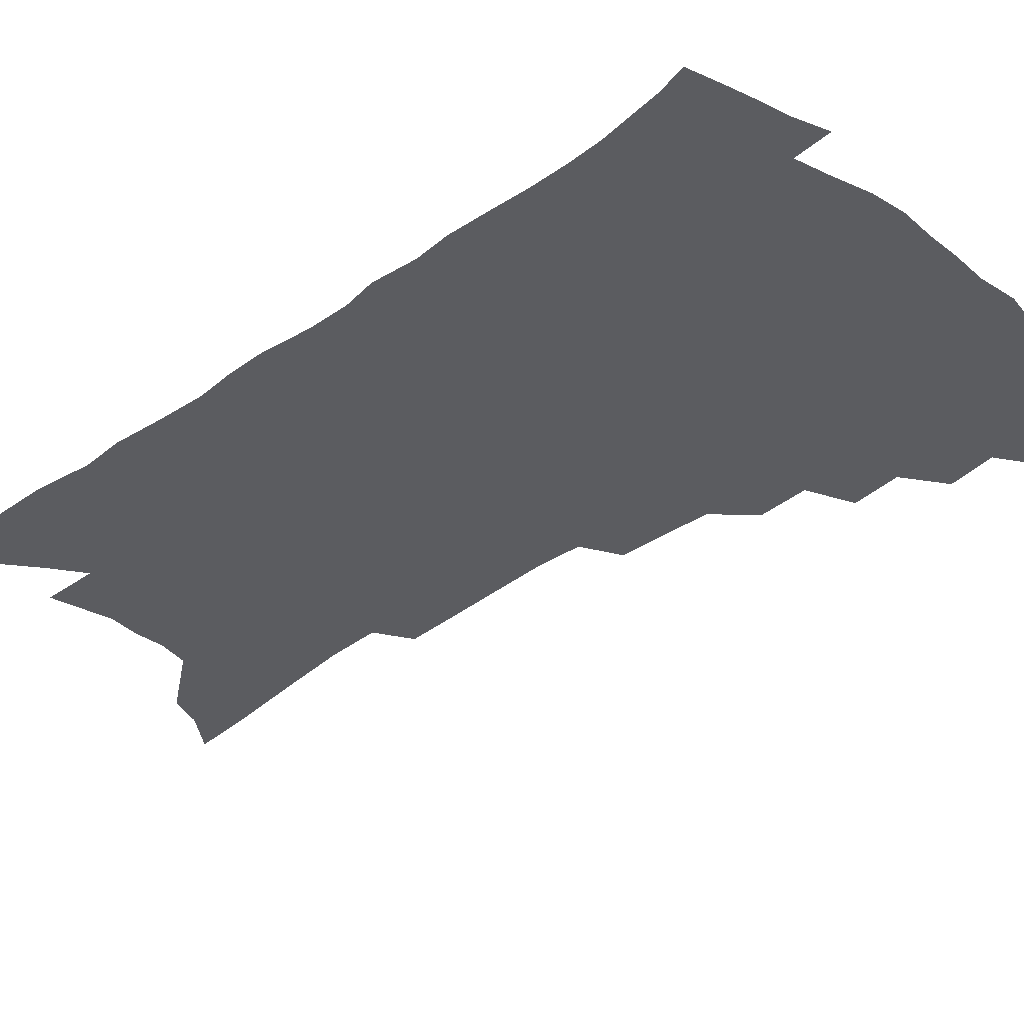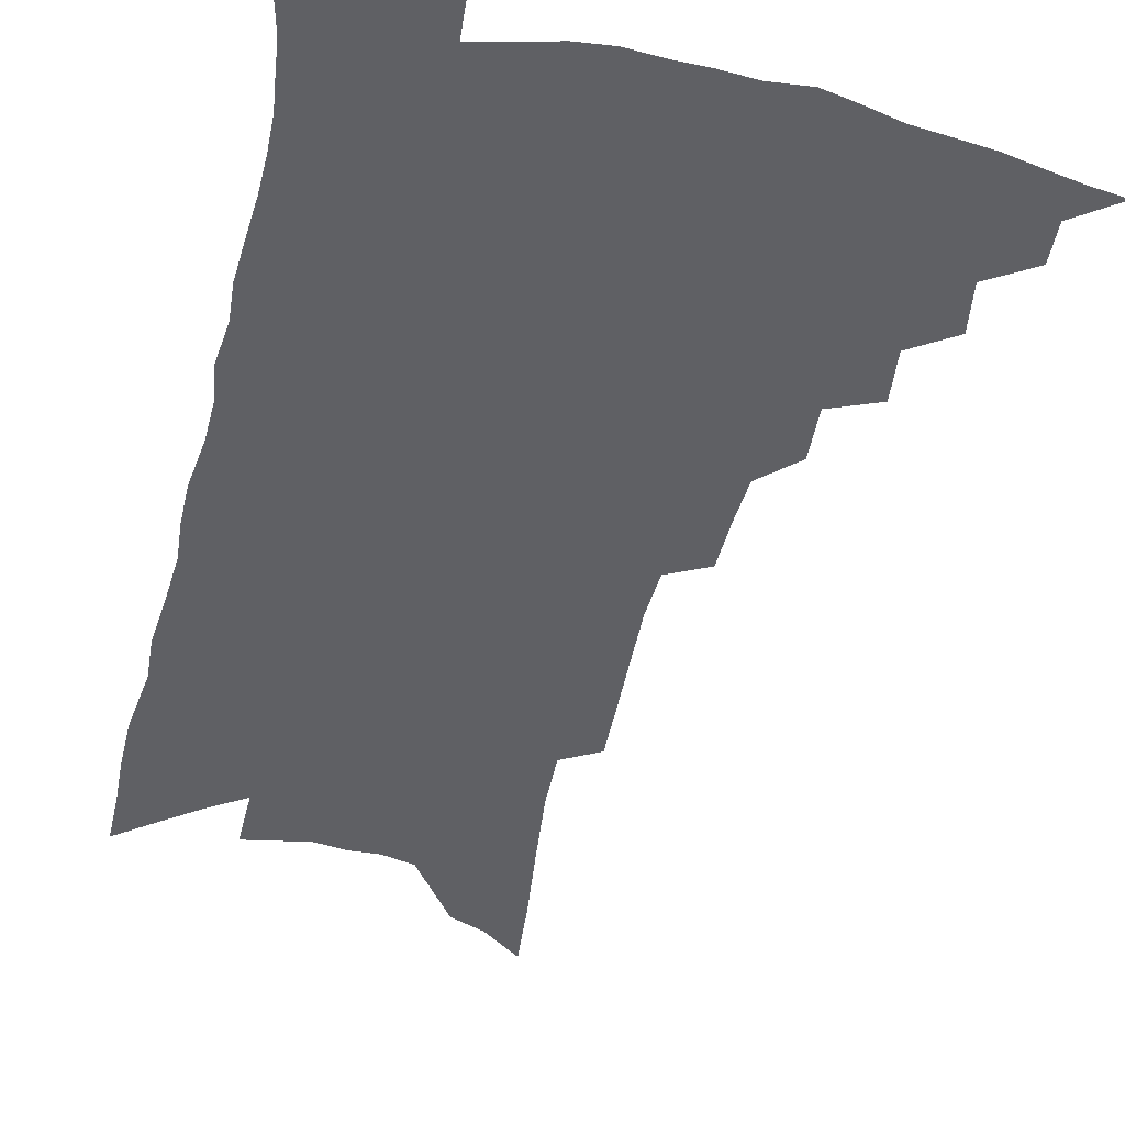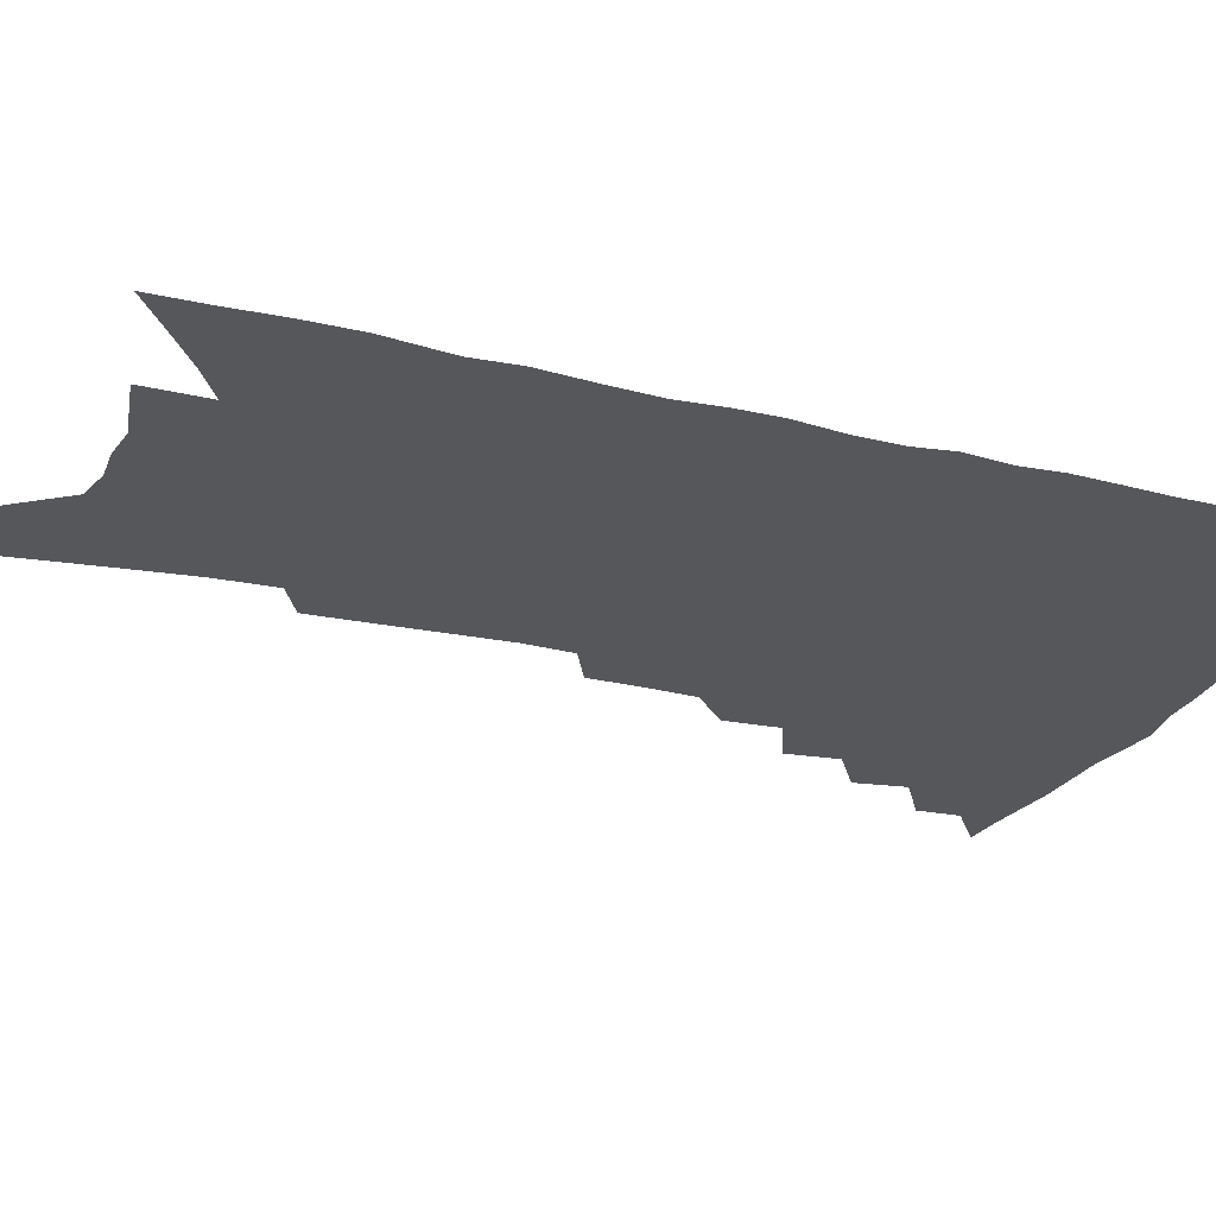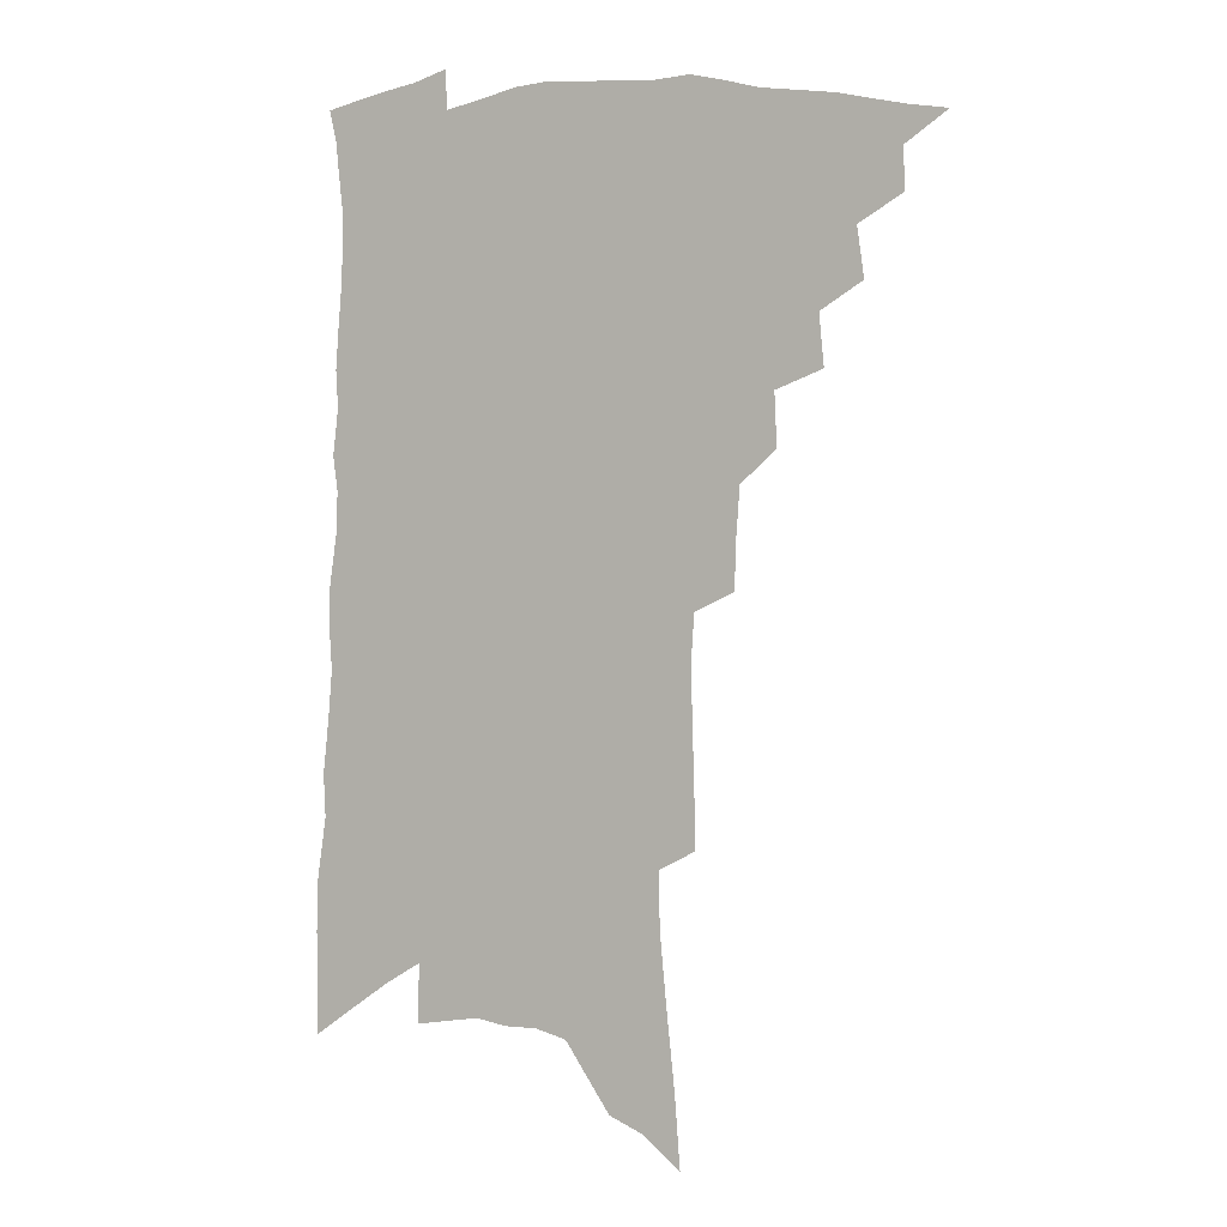
<metadata>
{"format":"obj","ext":"obj","renderer":"f3d","projection":"perspective","resolution":1024,"background":"white","views":[{"elev":-34.6,"azim":135.6,"up":"+Z"},{"elev":-45.2,"azim":167.9,"up":"+Z"},{"elev":-26.6,"azim":71.2,"up":"+Z"},{"elev":2.0,"azim":-155.2,"up":"+Y"}]}
</metadata>
<code>
v 467.9 477.7 0
v 483.3 451.2 0
v 484 466.6 0
v 481.9 479.9 0
v 497.5 422.6 0
v 500.1 441.2 0
v 499.1 455.3 0
v 497.6 468.9 0
v 494.9 482.7 0
v 511.6 393.4 0
v 513.5 412.7 0
v 514.6 429.8 0
v 514.5 444.4 0
v 513.2 458 0
v 510.8 471.4 0
v 507.9 485.6 0
v 528.6 366.7 0
v 529.5 386.6 0
v 529.8 404.1 0
v 530.3 420.6 0
v 530 434.9 0
v 528.3 447.3 0
v 526.4 460.2 0
v 524.3 473.4 0
v 521.5 487.4 0
v 544 317.8 0
v 543.4 337 0
v 542.1 354.6 0
v 544.5 377.8 0
v 544.2 393.8 0
v 543.4 408.4 0
v 542.6 421.9 0
v 542.3 435.9 0
v 541.3 449.2 0
v 539.7 462.1 0
v 537.4 475.5 0
v 535 489.1 0
v 558.4 227.6 0
v 558.9 248.8 0
v 559.6 270.7 0
v 560.2 292.8 0
v 559 310.7 0
v 557.9 329 0
v 557.7 348.2 0
v 557.6 366.4 0
v 556.9 381.5 0
v 557.4 398.4 0
v 557.1 412.4 0
v 556.8 426 0
v 555.7 438.4 0
v 555.3 451.2 0
v 552.8 464.2 0
v 550.6 477.6 0
v 548 492.6 0
v 564.1 115 0
v 566.1 141.7 0
v 569.3 171.2 0
v 571.9 199.1 0
v 572.3 220.3 0
v 572.8 242.3 0
v 573 263.1 0
v 573.2 284 0
v 572.3 301.8 0
v 570.9 318.1 0
v 570.6 336.9 0
v 570.1 354 0
v 570.3 371.8 0
v 569.6 386 0
v 569.3 400.3 0
v 569.6 415.2 0
v 569.2 428.1 0
v 568.8 440.7 0
v 567.4 453 0
v 565.5 465.9 0
v 563.7 479.3 0
v 561 495.5 0
v 578.5 126.6 0
v 582.1 159.2 0
v 585.2 190.1 0
v 586.1 213.4 0
v 586 233.5 0
v 585.1 251.2 0
v 585.1 271.5 0
v 585.2 292.6 0
v 584.6 310.6 0
v 583.1 325.1 0
v 582.4 341.8 0
v 582.6 360 0
v 582 374.5 0
v 582.1 390.2 0
v 582 404.2 0
v 581.7 417.2 0
v 581.6 430.2 0
v 580.9 441.9 0
v 580.1 454 0
v 578.6 466.8 0
v 577 480.4 0
v 575.8 494.4 0
v 591.4 132 0
v 596.2 172.2 0
v 597.8 199.2 0
v 598.4 222.7 0
v 597.8 241.1 0
v 597.5 260.8 0
v 597.1 280 0
v 596.2 296.7 0
v 595.4 313.5 0
v 595.1 331.8 0
v 594.5 347.7 0
v 594 362.5 0
v 593.6 376.9 0
v 593.3 390.2 0
v 593.4 404.6 0
v 593.4 418.2 0
v 593.1 430.3 0
v 593 442.7 0
v 592.4 454.8 0
v 591.5 467.3 0
v 590.5 480.4 0
v 588.8 495.6 0
v 608.6 157.5 0
v 609.6 184.8 0
v 609.8 207.2 0
v 609.3 225.1 0
v 608.8 243.6 0
v 608.2 260.2 0
v 608 284.6 0
v 607.4 301.8 0
v 606.6 317.4 0
v 606 333.1 0
v 605.5 348.9 0
v 605.2 364.3 0
v 605 379.1 0
v 605.3 393.8 0
v 604.9 406 0
v 605.2 419.7 0
v 605 431.2 0
v 604.8 443.1 0
v 604.9 455.2 0
v 604.3 467.6 0
v 603.2 481.4 0
v 602 496 0
v 620.5 160.6 0
v 621 186.9 0
v 620.8 209.4 0
v 620.6 230.5 0
v 619.7 245.4 0
v 619.3 264.5 0
v 618.7 286.4 0
v 618.1 301.9 0
v 617.5 320.5 0
v 616.9 336 0
v 616.5 350.5 0
v 616.3 365.2 0
v 616.2 380.5 0
v 616.2 394.5 0
v 616.2 406.6 0
v 616.4 419.3 0
v 616.8 432 0
v 617 443.6 0
v 617.1 455.3 0
v 617 467.3 0
v 616.5 480.3 0
v 614.8 497.1 0
v 632.4 160.4 0
v 632.4 188.3 0
v 632 214.2 0
v 631.5 231 0
v 630.8 250.9 0
v 630.1 266.2 0
v 629.5 285.6 0
v 628.9 302.3 0
v 628.3 319.7 0
v 627.6 336.5 0
v 627.6 348.8 0
v 627.1 366.8 0
v 627.1 380.7 0
v 627.2 393.6 0
v 627.3 407 0
v 627.6 419.6 0
v 628 431.7 0
v 628.6 443.6 0
v 629.2 455.1 0
v 629.3 467 0
v 628.9 480.9 0
v 628.1 496 0
v 644.4 162.3 0
v 643.9 189.1 0
v 643.6 209.4 0
v 642.6 230.8 0
v 642 248.4 0
v 640.8 271.3 0
v 640.3 286.6 0
v 639.7 302.7 0
v 639.1 318.9 0
v 638.3 336.2 0
v 638.3 350 0
v 638 365.7 0
v 638 379.6 0
v 638.1 392.9 0
v 638.2 406.8 0
v 638.7 419.2 0
v 639.2 431.6 0
v 639.9 443 0
v 640.8 454.6 0
v 641.3 466.5 0
v 642.2 478.8 0
v 642.4 492.5 0
v 656.5 160.3 0
v 655.8 185.2 0
v 655 207.7 0
v 654 228.6 0
v 653.2 247.5 0
v 652.4 266.1 0
v 651.2 285.1 0
v 650.6 301.2 0
v 650.1 317.3 0
v 649.5 333.4 0
v 650 346.1 0
v 648.9 364.1 0
v 649 377.8 0
v 649.2 391.1 0
v 649.7 404 0
v 649.8 417.9 0
v 650.5 429.9 0
v 651.4 441.3 0
v 652.3 454.1 0
v 653.3 465.4 0
v 654.7 477 0
v 655.6 489.9 0
v 656.3 504.4 0
v 668.7 158.2 0
v 668 180.6 0
v 667.4 201.4 0
v 666.1 223.1 0
v 665 243.3 0
v 663.5 263.9 0
v 662.5 281.7 0
v 661.7 299 0
v 661.4 314.4 0
v 661.3 329.4 0
v 660.9 345 0
v 660.4 360.5 0
v 660.7 374.3 0
v 661 387.6 0
v 660.7 402.6 0
v 661.2 415.4 0
v 661.5 428.7 0
v 662.5 440.4 0
v 663.4 452.8 0
v 664.8 464 0
v 666.3 475.4 0
v 668 486.9 0
v 669.2 500.4 0
v 681.7 172.2 0
v 680.2 195.1 0
v 678.5 217.5 0
v 677.5 237.2 0
v 676.6 256 0
v 675.1 275.2 0
v 674 293.1 0
v 673.5 309.1 0
v 673.3 324.6 0
v 673 340.2 0
v 672.8 355.1 0
v 672.7 370.1 0
v 672.3 385.1 0
v 671.9 400 0
v 672.7 412.8 0
v 673.2 425.7 0
v 674 438.1 0
v 674.4 451.4 0
v 676 462.4 0
v 677.6 473.7 0
v 679.4 484.9 0
v 681.1 498.3 0
v 696.2 161.8 0
v 694.4 185.5 0
v 693 206.8 0
v 691.7 227.3 0
v 690.8 246.2 0
v 688.6 266.8 0
v 688.3 283.5 0
v 686.6 301.9 0
v 687 316.8 0
v 686.4 332.9 0
v 684.9 350.2 0
v 685.7 363.9 0
v 685.4 378.9 0
v 686 392.9 0
v 685 408.5 0
v 685.1 422.4 0
v 685.4 435.8 0
v 686.4 448.3 0
v 687 461 0
v 688.9 471.9 0
v 690.2 482.9 0
v 692.6 495.7 0
v 711.4 150.7 0
v 711.1 170.8 0
v 711.6 189.3 0
v 711 208.7 0
v 707.6 232.1 0
v 708.3 248.6 0
v 706.2 268.5 0
v 704.7 287 0
v 705.5 301.8 0
v 705.3 317.9 0
v 702.6 337 0
v 701.9 353 0
v 703.7 366.3 0
v 701.6 383.8 0
v 702.3 397.7 0
v 701.2 413.5 0
v 699.8 429.3 0
v 699.3 443.9 0
v 699.5 457.6 0
v 700.8 469.6 0
v 701.9 481.5 0
v 704.5 492.9 0
f 3 4 1
f 6 7 2
f 2 7 3
f 7 8 3
f 3 8 4
f 8 9 4
f 11 12 5
f 5 12 6
f 12 13 6
f 6 13 7
f 13 14 7
f 7 14 8
f 14 15 8
f 8 15 9
f 15 16 9
f 18 19 10
f 10 19 11
f 19 20 11
f 11 20 12
f 20 21 12
f 12 21 13
f 21 22 13
f 13 22 14
f 22 23 14
f 14 23 15
f 23 24 15
f 15 24 16
f 24 25 16
f 28 29 17
f 17 29 18
f 29 30 18
f 18 30 19
f 30 31 19
f 19 31 20
f 31 32 20
f 20 32 21
f 32 33 21
f 21 33 22
f 33 34 22
f 22 34 23
f 34 35 23
f 23 35 24
f 35 36 24
f 24 36 25
f 36 37 25
f 42 43 26
f 26 43 27
f 43 44 27
f 27 44 28
f 44 45 28
f 28 45 29
f 45 46 29
f 29 46 30
f 46 47 30
f 30 47 31
f 47 48 31
f 31 48 32
f 48 49 32
f 32 49 33
f 49 50 33
f 33 50 34
f 50 51 34
f 34 51 35
f 51 52 35
f 35 52 36
f 52 53 36
f 36 53 37
f 53 54 37
f 59 60 38
f 38 60 39
f 60 61 39
f 39 61 40
f 61 62 40
f 40 62 41
f 62 63 41
f 41 63 42
f 63 64 42
f 42 64 43
f 64 65 43
f 43 65 44
f 65 66 44
f 44 66 45
f 66 67 45
f 45 67 46
f 67 68 46
f 46 68 47
f 68 69 47
f 47 69 48
f 69 70 48
f 48 70 49
f 70 71 49
f 49 71 50
f 71 72 50
f 50 72 51
f 72 73 51
f 51 73 52
f 73 74 52
f 52 74 53
f 74 75 53
f 53 75 54
f 75 76 54
f 55 77 56
f 77 78 56
f 56 78 57
f 78 79 57
f 57 79 58
f 79 80 58
f 58 80 59
f 80 81 59
f 59 81 60
f 81 82 60
f 60 82 61
f 82 83 61
f 61 83 62
f 83 84 62
f 62 84 63
f 84 85 63
f 63 85 64
f 85 86 64
f 64 86 65
f 86 87 65
f 65 87 66
f 87 88 66
f 66 88 67
f 88 89 67
f 67 89 68
f 89 90 68
f 68 90 69
f 90 91 69
f 69 91 70
f 91 92 70
f 70 92 71
f 92 93 71
f 71 93 72
f 93 94 72
f 72 94 73
f 94 95 73
f 73 95 74
f 95 96 74
f 74 96 75
f 96 97 75
f 75 97 76
f 97 98 76
f 77 99 78
f 99 100 78
f 78 100 79
f 100 101 79
f 79 101 80
f 101 102 80
f 80 102 81
f 102 103 81
f 81 103 82
f 103 104 82
f 82 104 83
f 104 105 83
f 83 105 84
f 105 106 84
f 84 106 85
f 106 107 85
f 85 107 86
f 107 108 86
f 86 108 87
f 108 109 87
f 87 109 88
f 109 110 88
f 88 110 89
f 110 111 89
f 89 111 90
f 111 112 90
f 90 112 91
f 112 113 91
f 91 113 92
f 113 114 92
f 92 114 93
f 114 115 93
f 93 115 94
f 115 116 94
f 94 116 95
f 116 117 95
f 95 117 96
f 117 118 96
f 96 118 97
f 118 119 97
f 97 119 98
f 119 120 98
f 99 121 100
f 121 122 100
f 100 122 101
f 122 123 101
f 101 123 102
f 123 124 102
f 102 124 103
f 124 125 103
f 103 125 104
f 125 126 104
f 104 126 105
f 126 127 105
f 105 127 106
f 127 128 106
f 106 128 107
f 128 129 107
f 107 129 108
f 129 130 108
f 108 130 109
f 130 131 109
f 109 131 110
f 131 132 110
f 110 132 111
f 132 133 111
f 111 133 112
f 133 134 112
f 112 134 113
f 134 135 113
f 113 135 114
f 135 136 114
f 114 136 115
f 136 137 115
f 115 137 116
f 137 138 116
f 116 138 117
f 138 139 117
f 117 139 118
f 139 140 118
f 118 140 119
f 140 141 119
f 119 141 120
f 141 142 120
f 121 143 122
f 143 144 122
f 122 144 123
f 144 145 123
f 123 145 124
f 145 146 124
f 124 146 125
f 146 147 125
f 125 147 126
f 147 148 126
f 126 148 127
f 148 149 127
f 127 149 128
f 149 150 128
f 128 150 129
f 150 151 129
f 129 151 130
f 151 152 130
f 130 152 131
f 152 153 131
f 131 153 132
f 153 154 132
f 132 154 133
f 154 155 133
f 133 155 134
f 155 156 134
f 134 156 135
f 156 157 135
f 135 157 136
f 157 158 136
f 136 158 137
f 158 159 137
f 137 159 138
f 159 160 138
f 138 160 139
f 160 161 139
f 139 161 140
f 161 162 140
f 140 162 141
f 162 163 141
f 141 163 142
f 163 164 142
f 143 165 144
f 165 166 144
f 144 166 145
f 166 167 145
f 145 167 146
f 167 168 146
f 146 168 147
f 168 169 147
f 147 169 148
f 169 170 148
f 148 170 149
f 170 171 149
f 149 171 150
f 171 172 150
f 150 172 151
f 172 173 151
f 151 173 152
f 173 174 152
f 152 174 153
f 174 175 153
f 153 175 154
f 175 176 154
f 154 176 155
f 176 177 155
f 155 177 156
f 177 178 156
f 156 178 157
f 178 179 157
f 157 179 158
f 179 180 158
f 158 180 159
f 180 181 159
f 159 181 160
f 181 182 160
f 160 182 161
f 182 183 161
f 161 183 162
f 183 184 162
f 162 184 163
f 184 185 163
f 163 185 164
f 185 186 164
f 165 187 166
f 187 188 166
f 166 188 167
f 188 189 167
f 167 189 168
f 189 190 168
f 168 190 169
f 190 191 169
f 169 191 170
f 191 192 170
f 170 192 171
f 192 193 171
f 171 193 172
f 193 194 172
f 172 194 173
f 194 195 173
f 173 195 174
f 195 196 174
f 174 196 175
f 196 197 175
f 175 197 176
f 197 198 176
f 176 198 177
f 198 199 177
f 177 199 178
f 199 200 178
f 178 200 179
f 200 201 179
f 179 201 180
f 201 202 180
f 180 202 181
f 202 203 181
f 181 203 182
f 203 204 182
f 182 204 183
f 204 205 183
f 183 205 184
f 205 206 184
f 184 206 185
f 206 207 185
f 185 207 186
f 207 208 186
f 187 209 188
f 209 210 188
f 188 210 189
f 210 211 189
f 189 211 190
f 211 212 190
f 190 212 191
f 212 213 191
f 191 213 192
f 213 214 192
f 192 214 193
f 214 215 193
f 193 215 194
f 215 216 194
f 194 216 195
f 216 217 195
f 195 217 196
f 217 218 196
f 196 218 197
f 218 219 197
f 197 219 198
f 219 220 198
f 198 220 199
f 220 221 199
f 199 221 200
f 221 222 200
f 200 222 201
f 222 223 201
f 201 223 202
f 223 224 202
f 202 224 203
f 224 225 203
f 203 225 204
f 225 226 204
f 204 226 205
f 226 227 205
f 205 227 206
f 227 228 206
f 206 228 207
f 228 229 207
f 207 229 208
f 229 230 208
f 209 232 210
f 232 233 210
f 210 233 211
f 233 234 211
f 211 234 212
f 234 235 212
f 212 235 213
f 235 236 213
f 213 236 214
f 236 237 214
f 214 237 215
f 237 238 215
f 215 238 216
f 238 239 216
f 216 239 217
f 239 240 217
f 217 240 218
f 240 241 218
f 218 241 219
f 241 242 219
f 219 242 220
f 242 243 220
f 220 243 221
f 243 244 221
f 221 244 222
f 244 245 222
f 222 245 223
f 245 246 223
f 223 246 224
f 246 247 224
f 224 247 225
f 247 248 225
f 225 248 226
f 248 249 226
f 226 249 227
f 249 250 227
f 227 250 228
f 250 251 228
f 228 251 229
f 251 252 229
f 229 252 230
f 252 253 230
f 230 253 231
f 253 254 231
f 233 255 234
f 255 256 234
f 234 256 235
f 256 257 235
f 235 257 236
f 257 258 236
f 236 258 237
f 258 259 237
f 237 259 238
f 259 260 238
f 238 260 239
f 260 261 239
f 239 261 240
f 261 262 240
f 240 262 241
f 262 263 241
f 241 263 242
f 263 264 242
f 242 264 243
f 264 265 243
f 243 265 244
f 265 266 244
f 244 266 245
f 266 267 245
f 245 267 246
f 267 268 246
f 246 268 247
f 268 269 247
f 247 269 248
f 269 270 248
f 248 270 249
f 270 271 249
f 249 271 250
f 271 272 250
f 250 272 251
f 272 273 251
f 251 273 252
f 273 274 252
f 252 274 253
f 274 275 253
f 253 275 254
f 275 276 254
f 255 277 256
f 277 278 256
f 256 278 257
f 278 279 257
f 257 279 258
f 279 280 258
f 258 280 259
f 280 281 259
f 259 281 260
f 281 282 260
f 260 282 261
f 282 283 261
f 261 283 262
f 283 284 262
f 262 284 263
f 284 285 263
f 263 285 264
f 285 286 264
f 264 286 265
f 286 287 265
f 265 287 266
f 287 288 266
f 266 288 267
f 288 289 267
f 267 289 268
f 289 290 268
f 268 290 269
f 290 291 269
f 269 291 270
f 291 292 270
f 270 292 271
f 292 293 271
f 271 293 272
f 293 294 272
f 272 294 273
f 294 295 273
f 273 295 274
f 295 296 274
f 274 296 275
f 296 297 275
f 275 297 276
f 297 298 276
f 277 299 278
f 299 300 278
f 278 300 279
f 300 301 279
f 279 301 280
f 301 302 280
f 280 302 281
f 302 303 281
f 281 303 282
f 303 304 282
f 282 304 283
f 304 305 283
f 283 305 284
f 305 306 284
f 284 306 285
f 306 307 285
f 285 307 286
f 307 308 286
f 286 308 287
f 308 309 287
f 287 309 288
f 309 310 288
f 288 310 289
f 310 311 289
f 289 311 290
f 311 312 290
f 290 312 291
f 312 313 291
f 291 313 292
f 313 314 292
f 292 314 293
f 314 315 293
f 293 315 294
f 315 316 294
f 294 316 295
f 316 317 295
f 295 317 296
f 317 318 296
f 296 318 297
f 318 319 297
f 297 319 298
f 319 320 298

</code>
